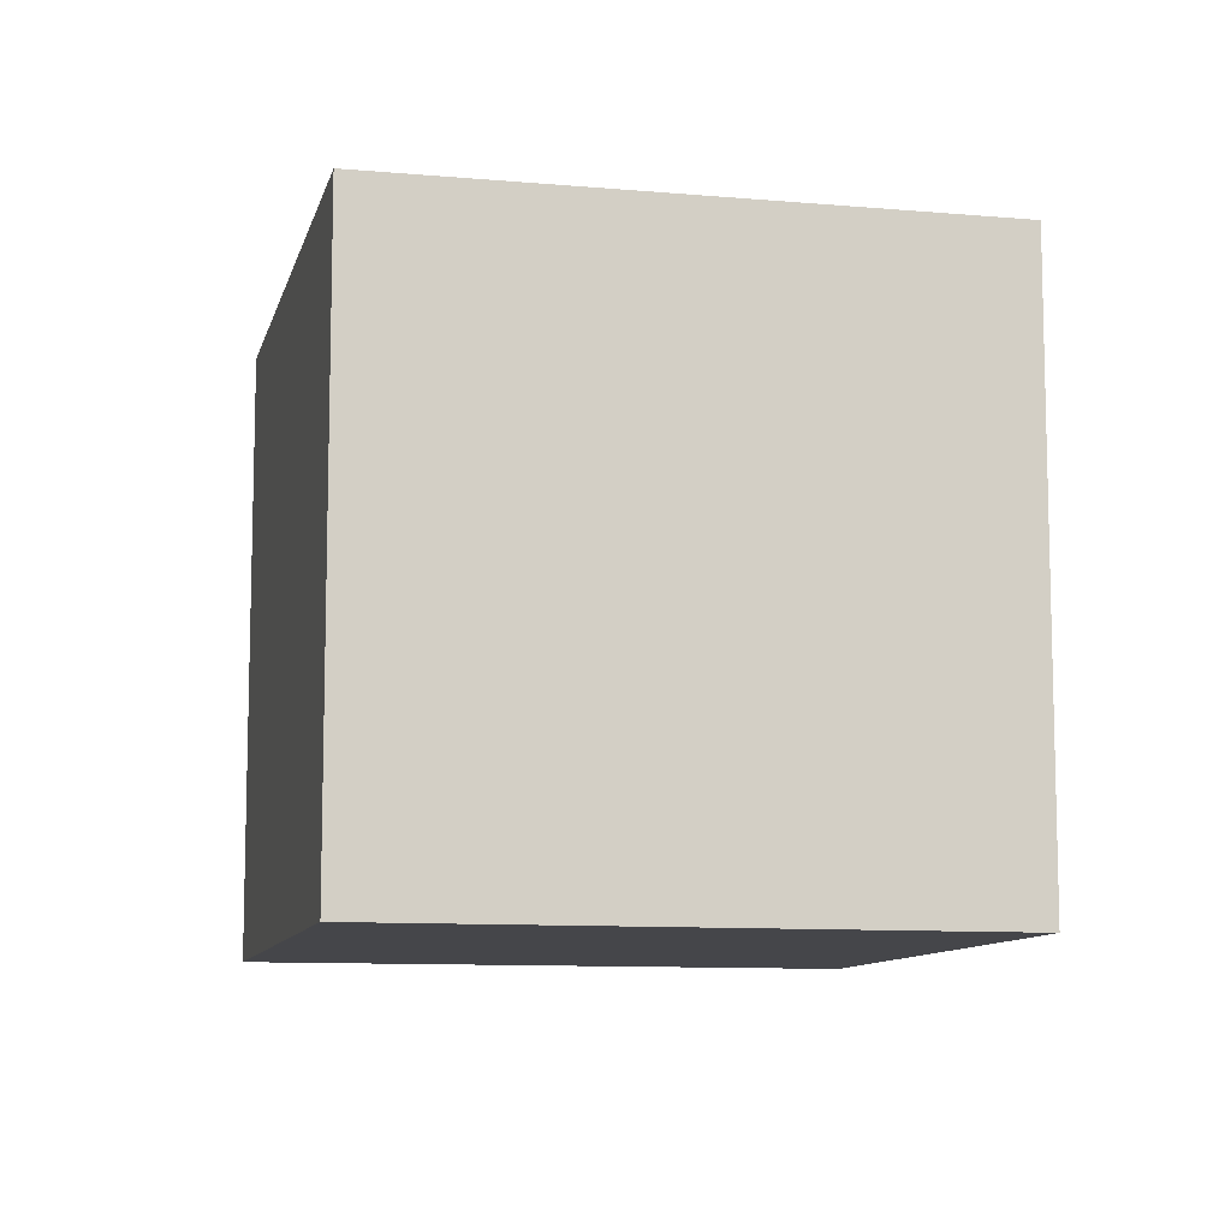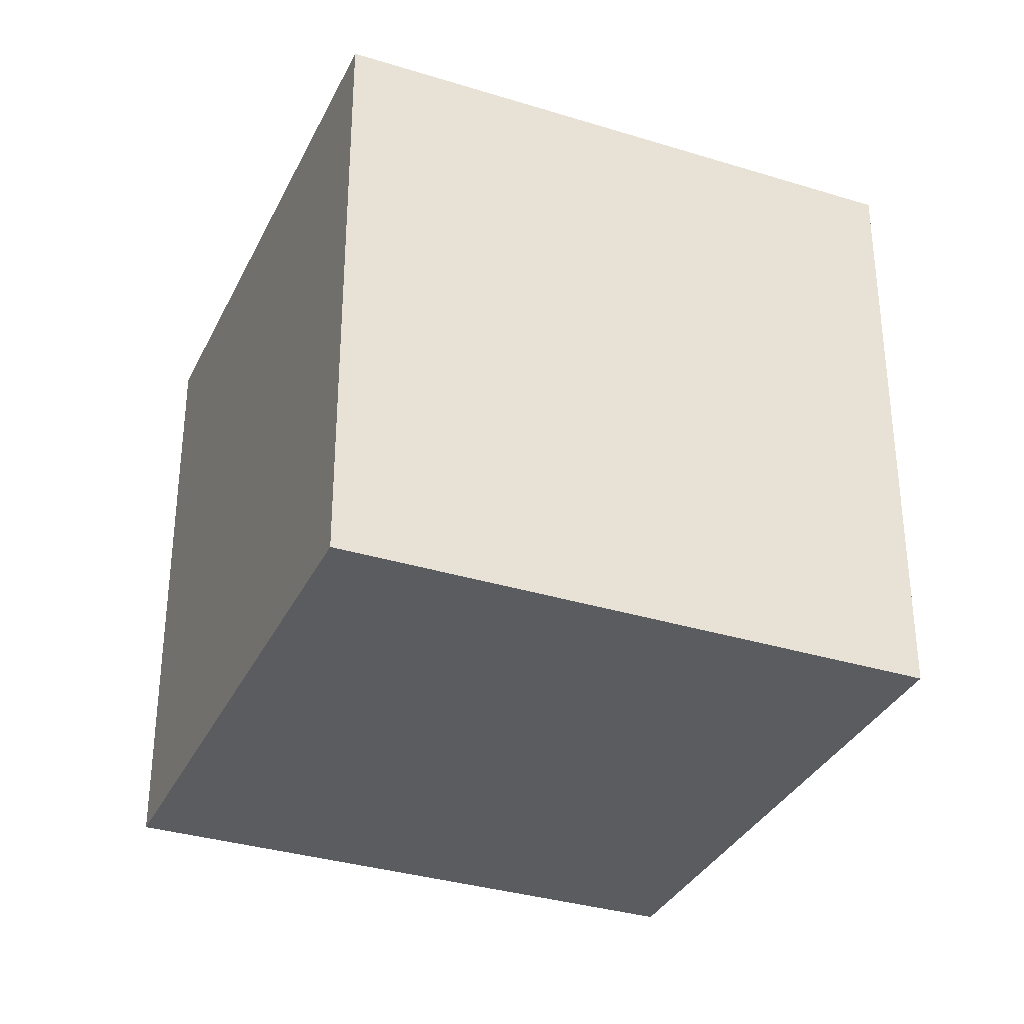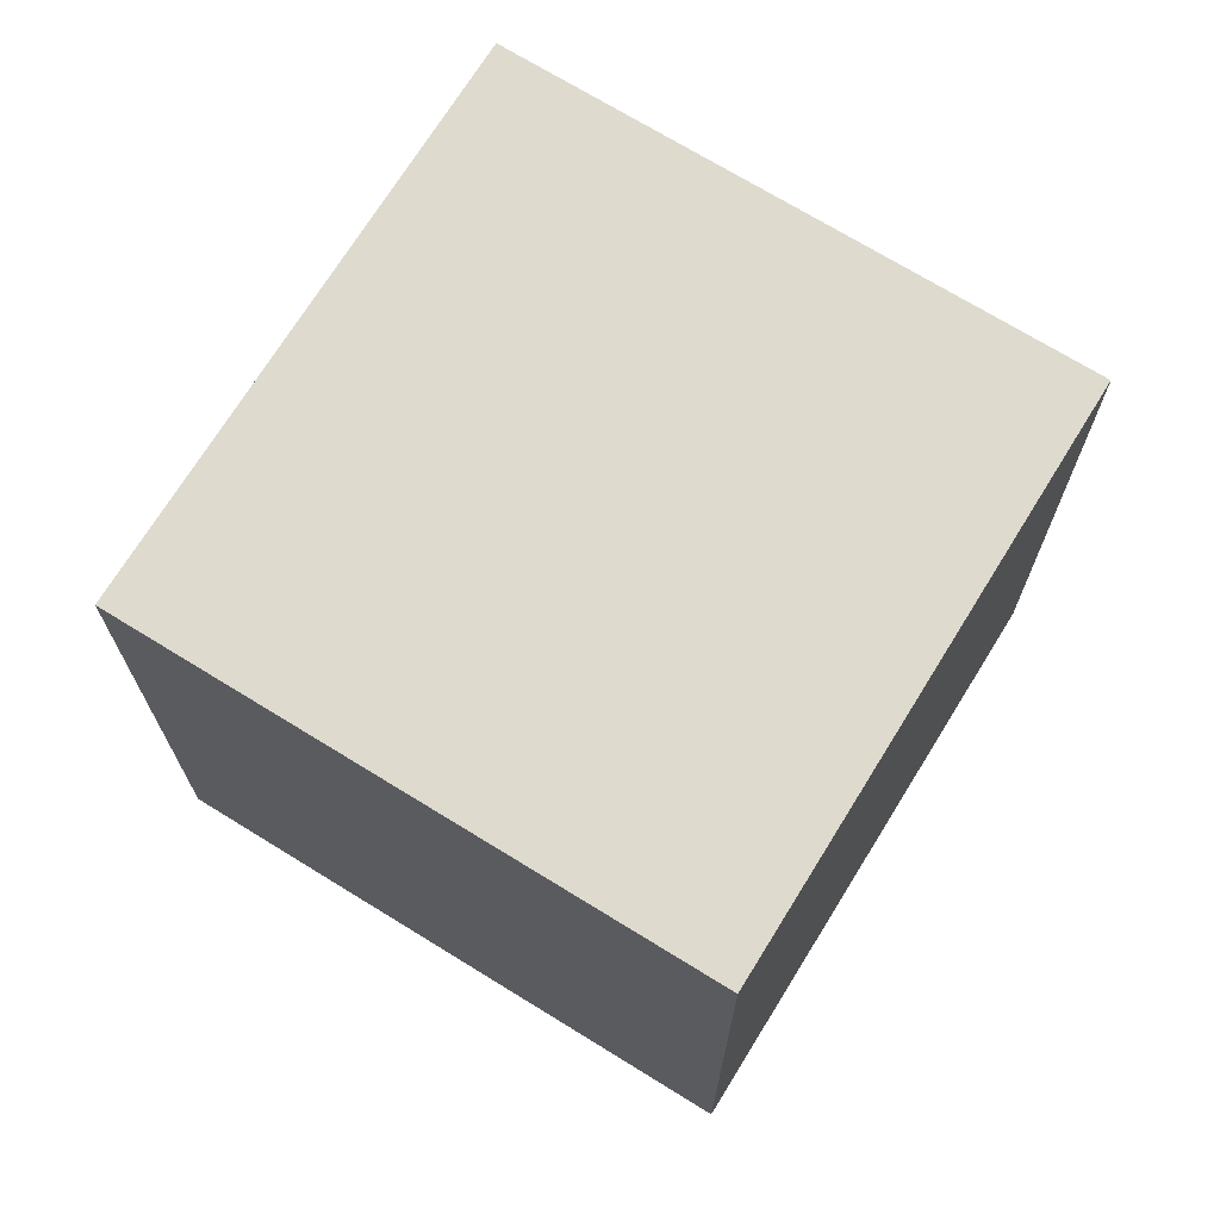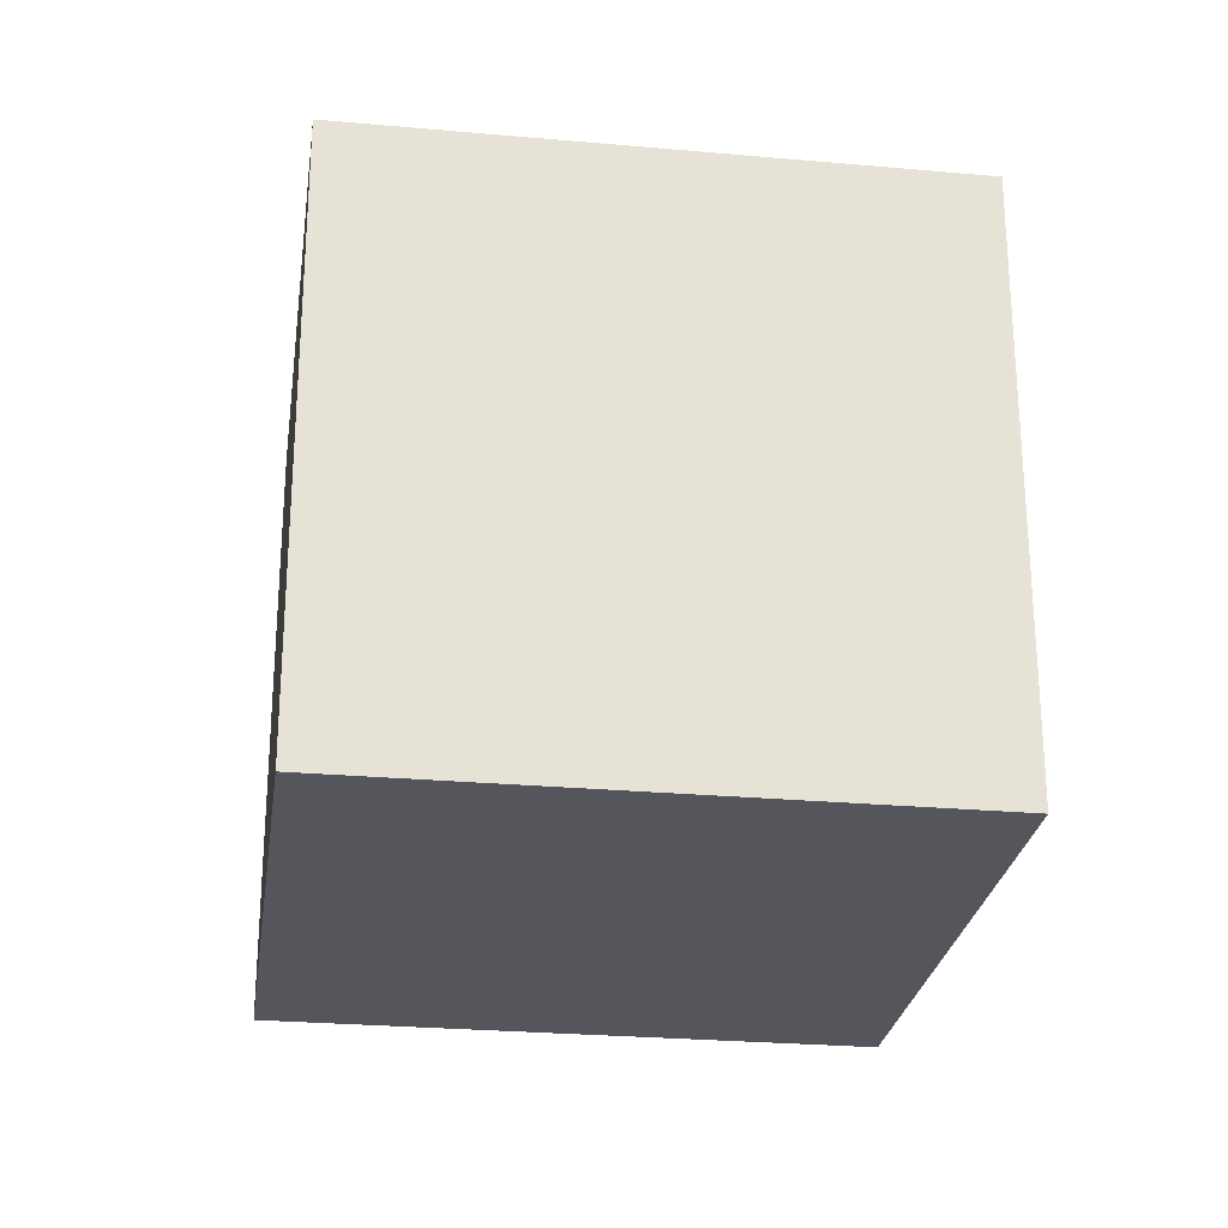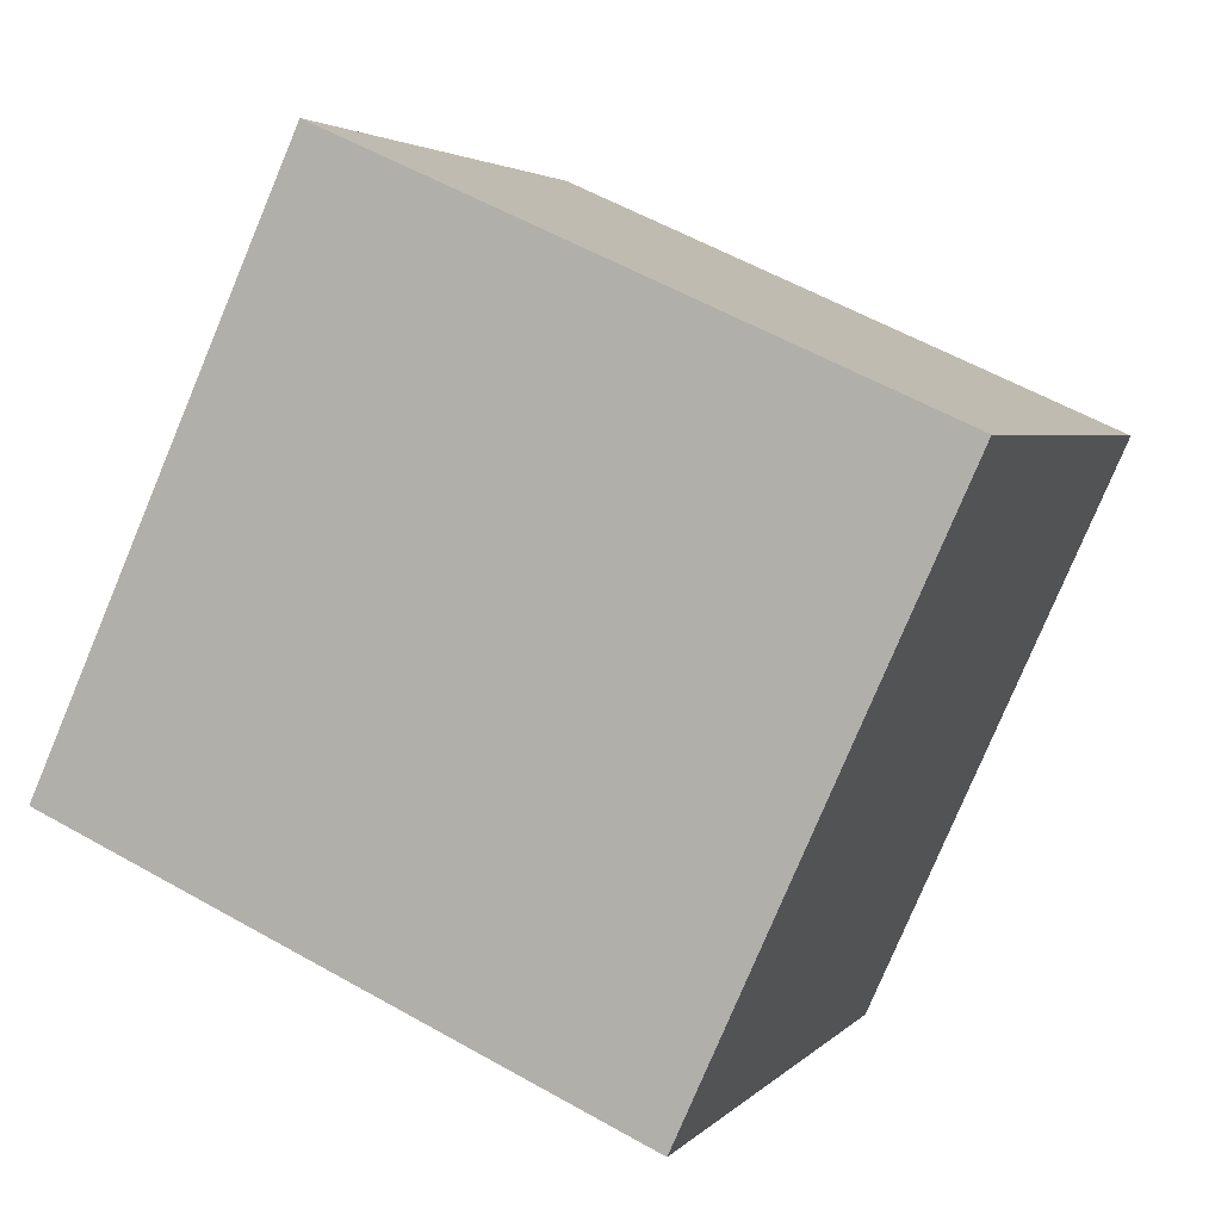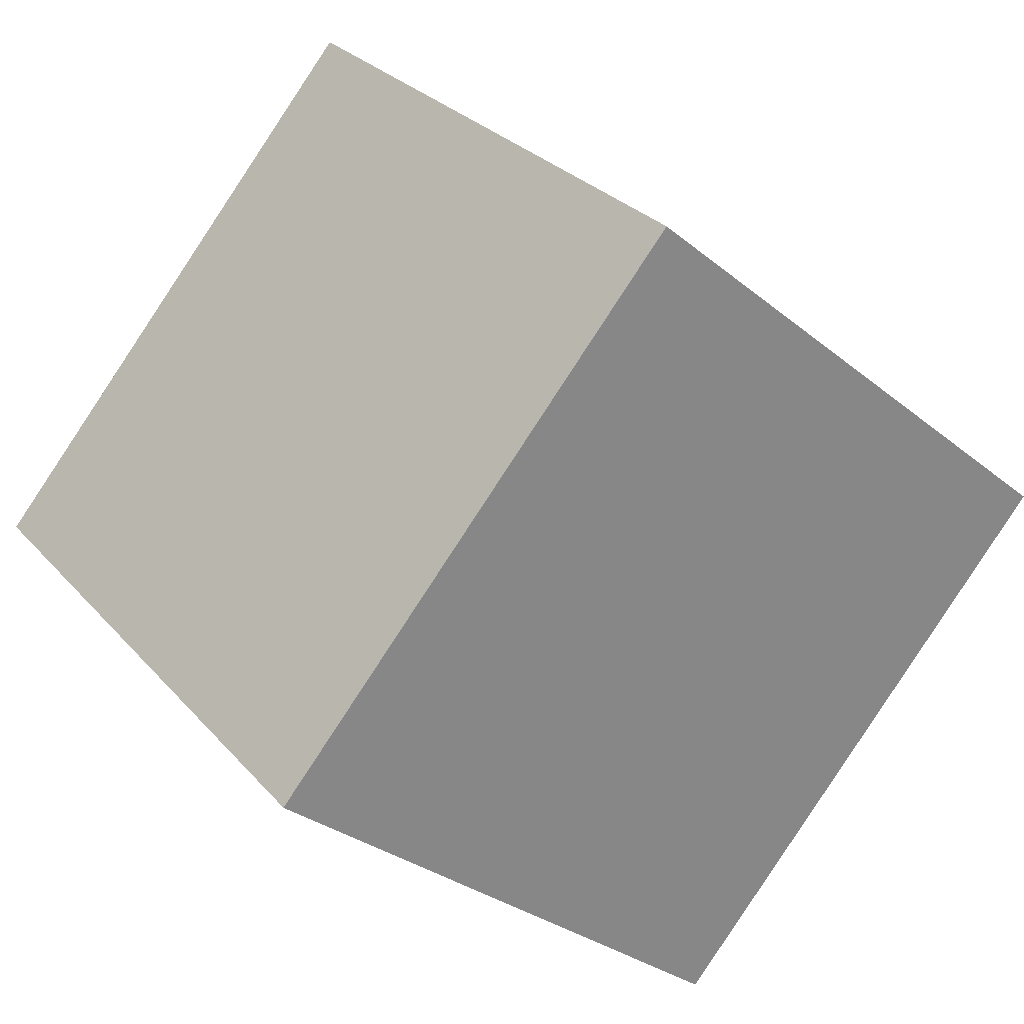
<metadata>
{"format":"obj","ext":"obj","renderer":"f3d","projection":"perspective","resolution":1024,"background":"white","views":[{"elev":-9.9,"azim":27.6,"up":"+Z"},{"elev":-33.8,"azim":107.7,"up":"+Z"},{"elev":71.2,"azim":-107.8,"up":"+Z"},{"elev":-26.3,"azim":-57.5,"up":"+Z"},{"elev":56.9,"azim":-59.4,"up":"+Y"},{"elev":28.3,"azim":147.8,"up":"+Y"}]}
</metadata>
<code>
v 0.802 0.488 -0.3342
v 0.802 0.488 0.06575
v 0.498 0.228 0.06575
v 0.802 0.488 -0.3342
v 0.498 0.228 0.06575
v 0.498 0.228 -0.3342
v 0.542 0.792 -0.3342
v 0.238 0.532 -0.3342
v 0.238 0.532 0.06575
v 0.542 0.792 -0.3342
v 0.238 0.532 0.06575
v 0.542 0.792 0.06575
v 0.802 0.488 -0.3342
v 0.542 0.792 -0.3342
v 0.542 0.792 0.06575
v 0.802 0.488 -0.3342
v 0.542 0.792 0.06575
v 0.802 0.488 0.06575
v 0.802 0.488 0.06575
v 0.542 0.792 0.06575
v 0.238 0.532 0.06575
v 0.802 0.488 0.06575
v 0.238 0.532 0.06575
v 0.498 0.228 0.06575
v 0.498 0.228 0.06575
v 0.238 0.532 0.06575
v 0.238 0.532 -0.3342
v 0.498 0.228 0.06575
v 0.238 0.532 -0.3342
v 0.498 0.228 -0.3342
v 0.542 0.792 -0.3342
v 0.802 0.488 -0.3342
v 0.498 0.228 -0.3342
v 0.542 0.792 -0.3342
v 0.498 0.228 -0.3342
v 0.238 0.532 -0.3342
f 1 2 3
f 4 5 6
f 7 8 9
f 10 11 12
f 13 14 15
f 16 17 18
f 19 20 21
f 22 23 24
f 25 26 27
f 28 29 30
f 31 32 33
f 34 35 36

</code>
